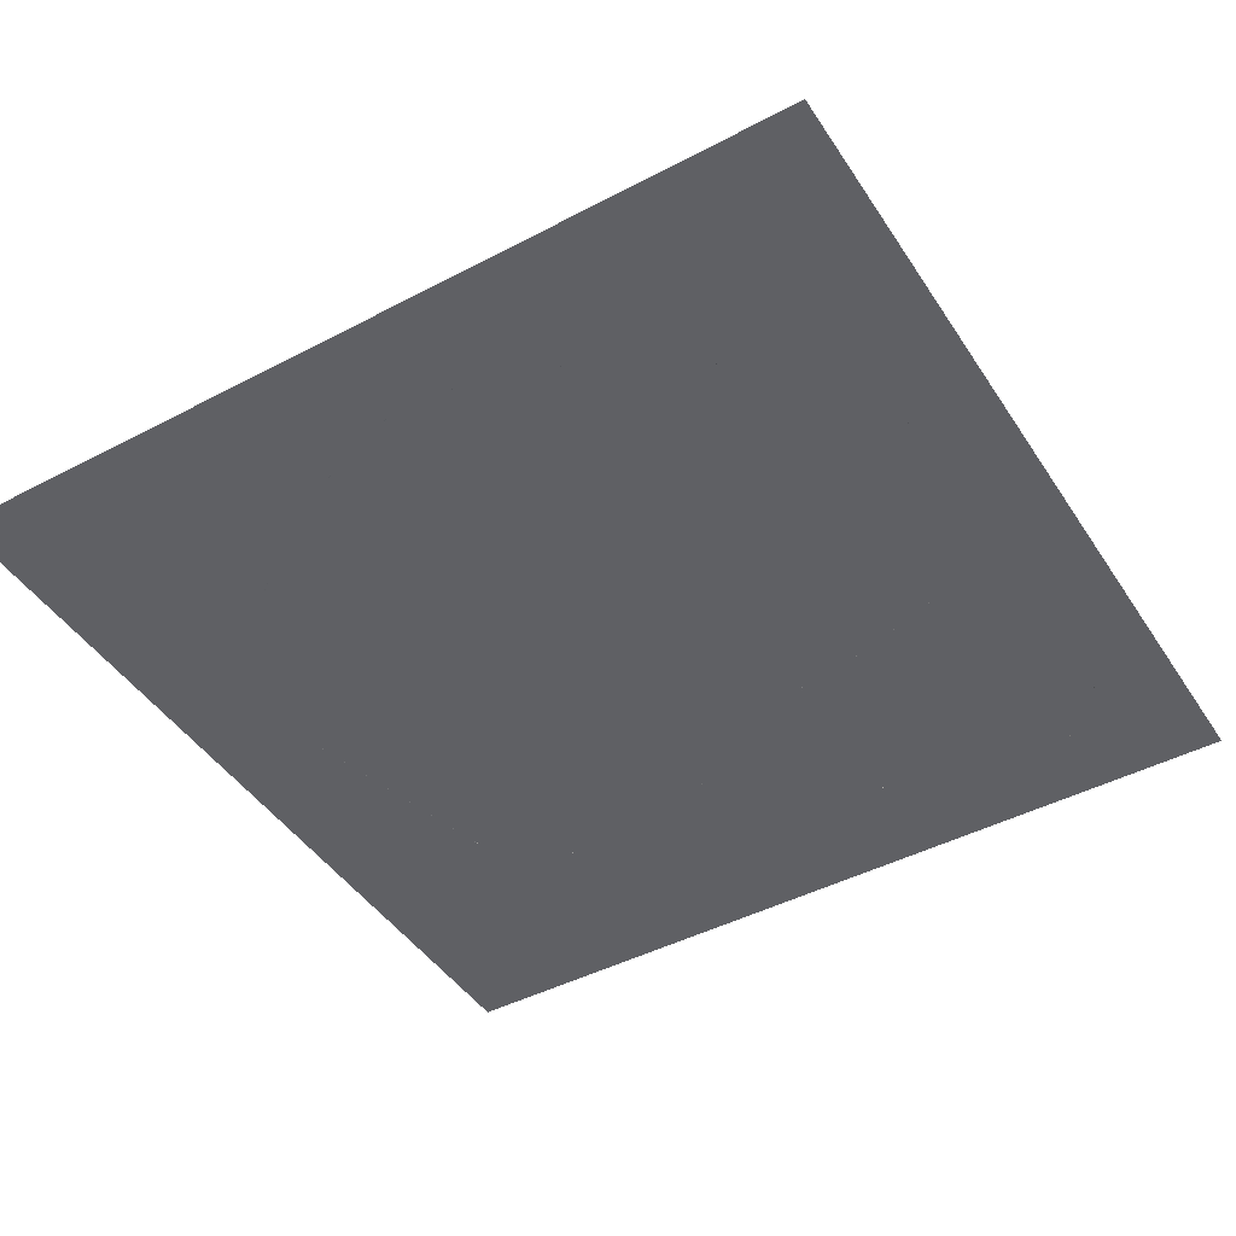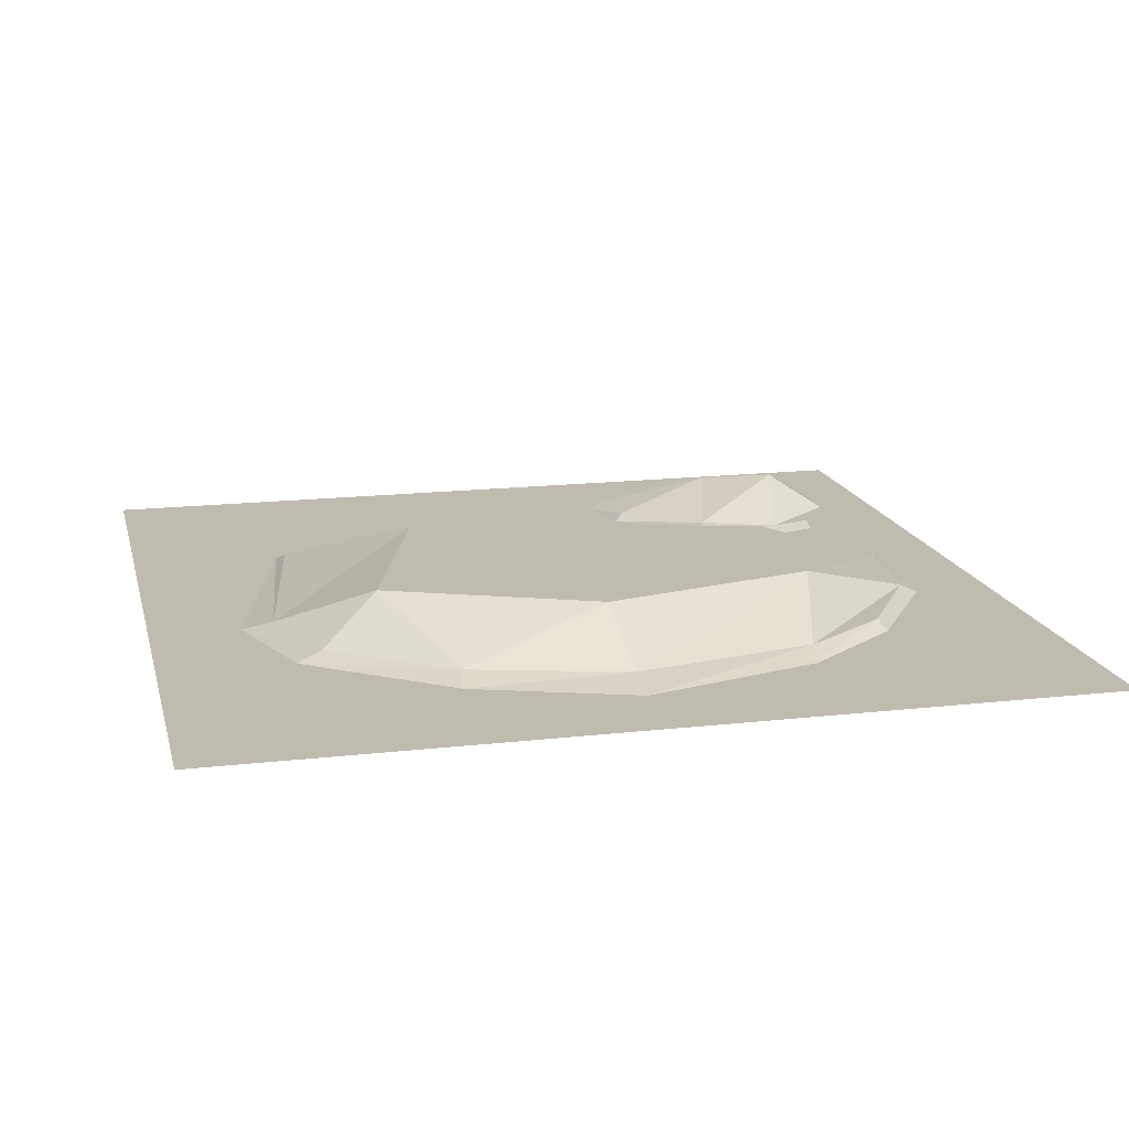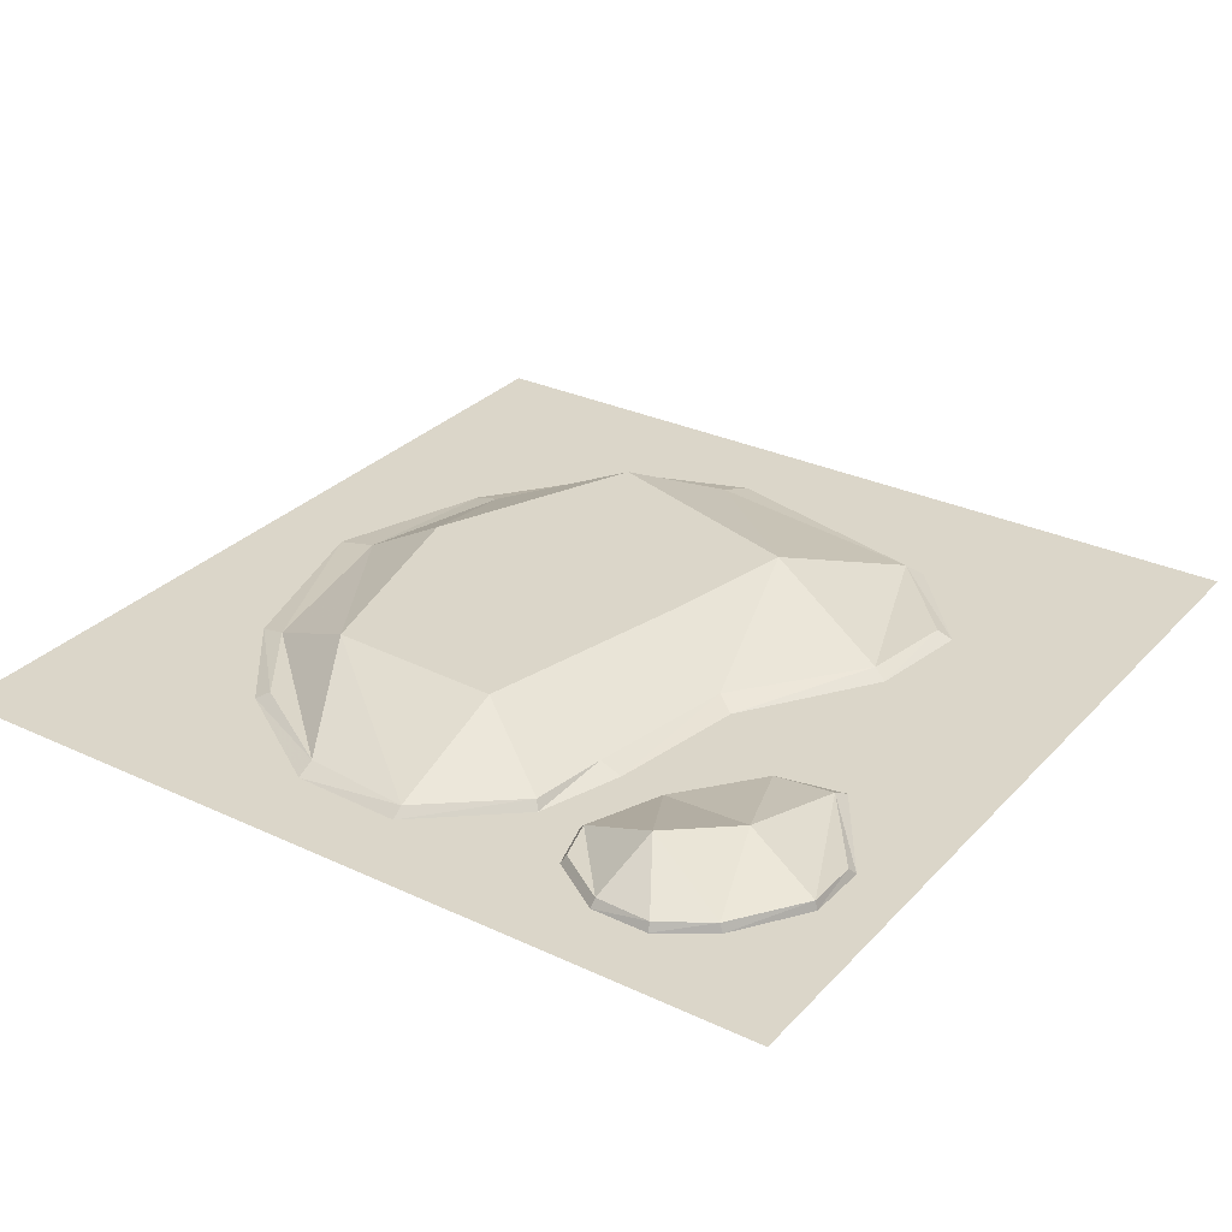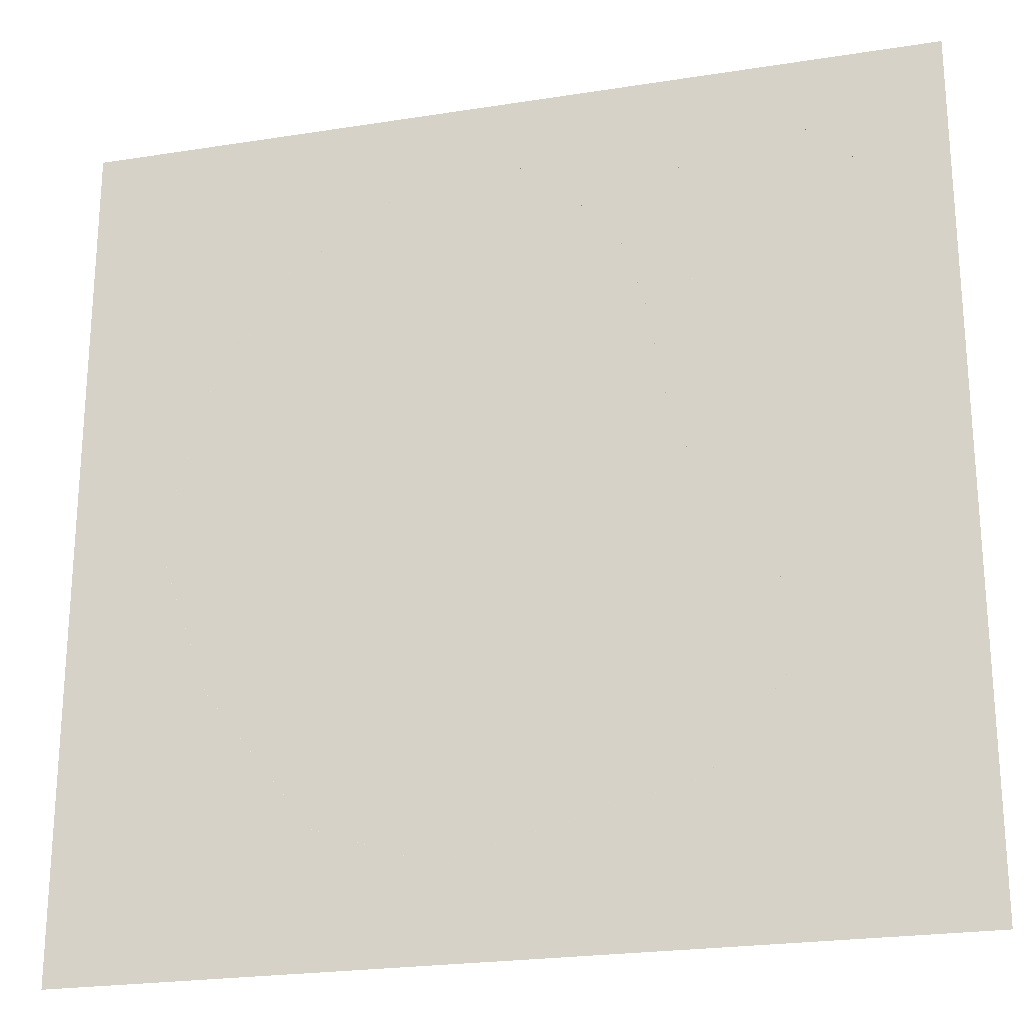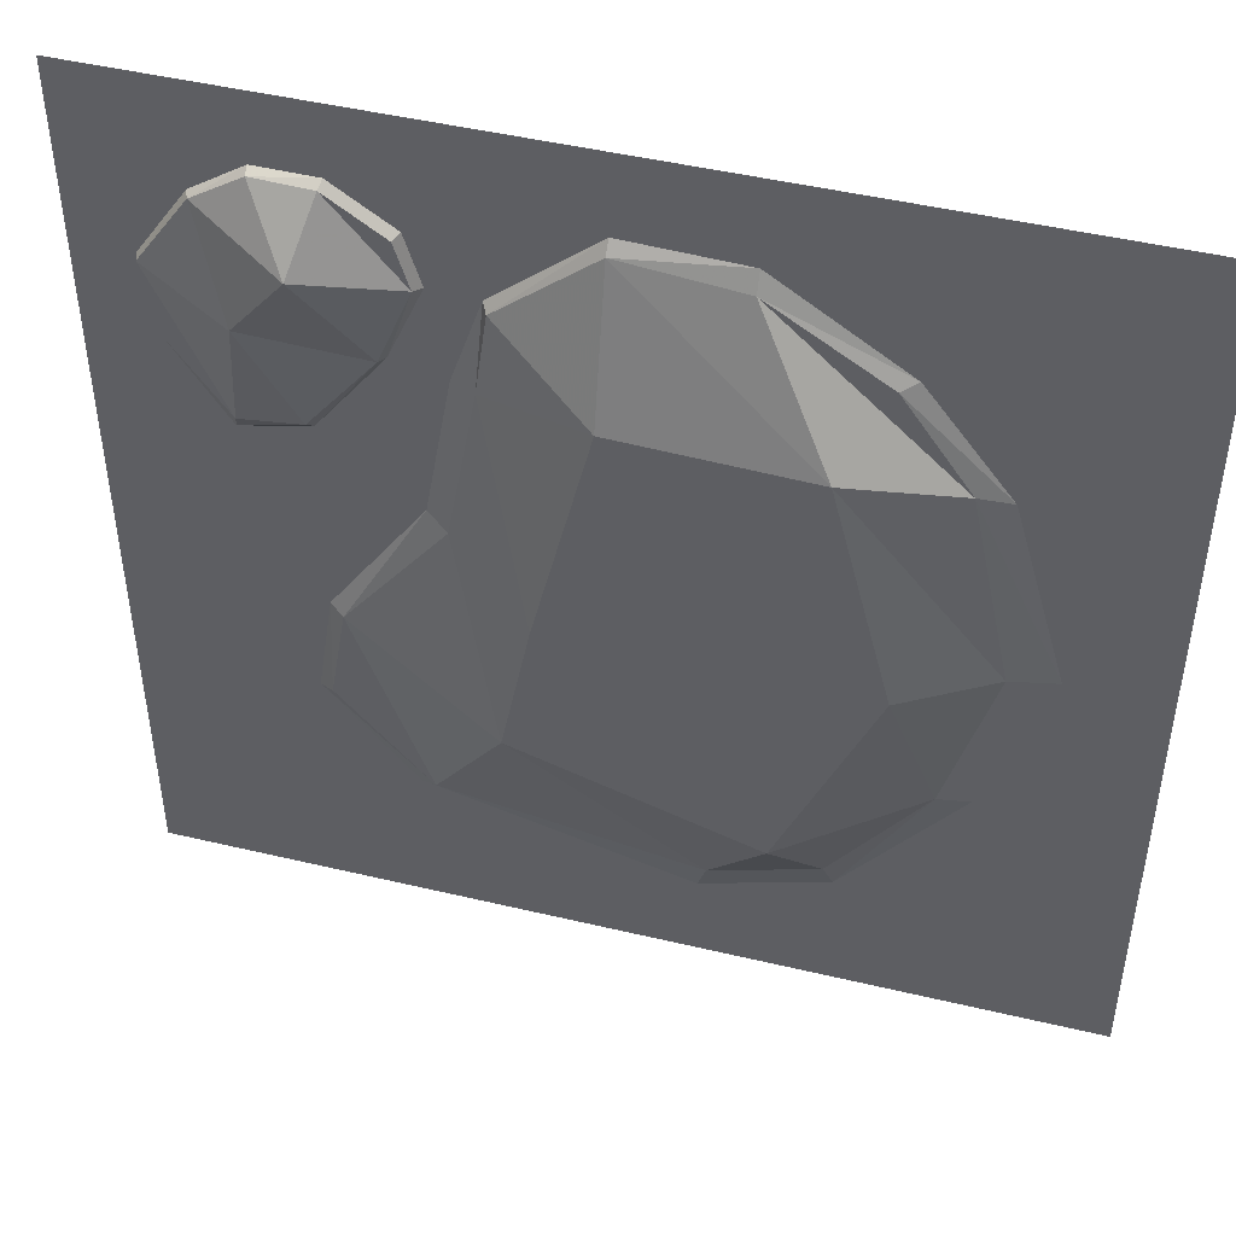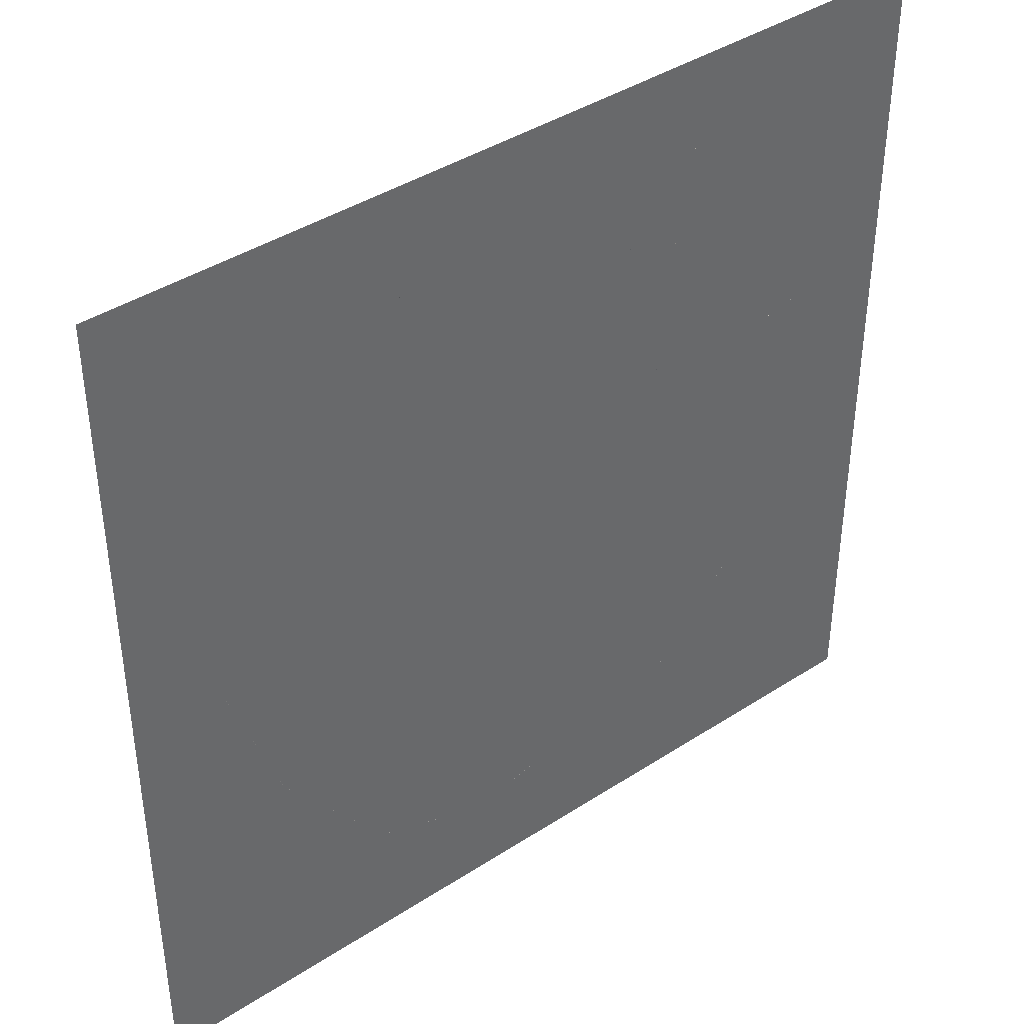
<metadata>
{"format":"obj","ext":"obj","renderer":"f3d","projection":"perspective","resolution":1024,"background":"white","views":[{"elev":-45.0,"azim":-58.7,"up":"+Y"},{"elev":16.1,"azim":-103.3,"up":"+Y"},{"elev":30.0,"azim":34.3,"up":"+Y"},{"elev":-23.4,"azim":14.9,"up":"+Z"},{"elev":46.7,"azim":-164.8,"up":"+Z"},{"elev":40.8,"azim":-38.4,"up":"+Z"}]}
</metadata>
<code>
o Cube
v 38.81 -2 -23.96
v 57.54 -2 -72.28
v 87.66 -2 -53.08
v 64.95 -2 -15.25
v 39.9 0 -24.71
v 58.47 0 -70.45
v 86.79 0 -51.26
v 64.73 0 -16.16
v 71.77 0 -72.2
v 72.69 -2 -75.89
v 52.25 0 -16.58
v 51.82 -2 -15.37
v 56.08 8.896 -30.07
v 68.19 6 -45.58
v 87.33 -2 -38.8
v 76.47 -2 -22.86
v 75.67 0 -23.14
v 86.7 0 -39.03
v 35.39 -2 -35.27
v 42.9 -2 -52.64
v 44 0 -52.25
v 36.87 0 -34.75
v -49.61 -2 -36.28
v -41.86 -2 -169.7
v 61.67 -2 -141.9
v 25.12 -2 -35.68
v -46.38 0 -37.66
v -40 0 -163.9
v 58.4 0 -140.8
v 23.94 0 -37.02
v -16.86 0 -171.9
v 38.4 0 -163.1
v 42.13 -2 -164.9
v -14.73 -2 -179.2
v 3.192 0 -20.01
v -22.02 0 -22.55
v -22.02 -2 -18.3
v 3.192 -2 -17.35
v -60.8 0 -58.05
v -70 0 -101
v -60 0 -136.5
v -66.69 -2 -137.6
v -79.69 -2 -101
v -67.69 -2 -59.65
v 54.79 0 -119.2
v 32.87 0 -91
v 26.49 0 -55.5
v 31.7 -2 -55.5
v 37.46 -2 -88.1
v 57.9 -2 -117.9
v 21.12 10 -134
v 14.84 10 -102.1
v 2.517 10 -50.32
v -30.72 10 -150.1
v -51.11 10 -102.1
v -38.14 10 -51.92
v 100 -1.998 -0.001232
v -100 -1.998 -0.001232
v 100 -1.998 -200
v -100 -1.998 -200
f 53 52 55 56
f 52 51 54 55
f 54 31 28 41
f 45 29 32 51
f 51 32 31 54
f 36 56 39 27
f 56 55 40 39
f 55 54 41 40
f 30 47 53 35
f 47 46 52 53
f 46 45 51 52
f 35 53 56 36
f 41 28 24 42
f 32 29 25 33
f 47 30 26 48
f 36 27 23 37
f 28 31 34 24
f 31 32 33 34
f 30 35 38 26
f 35 36 37 38
f 27 39 44 23
f 39 40 43 44
f 40 41 42 43
f 29 45 50 25
f 45 46 49 50
f 46 47 48 49
f 21 6 2 20
f 9 7 3 10
f 17 8 4 16
f 1 12 11 5
f 14 9 6 21
f 6 9 10 2
f 8 11 12 4
f 18 7 9 14
f 18 17 16 15
f 7 18 15 3
f 13 14 21 22
f 11 13 22 5
f 22 21 20 19
f 19 1 5 22
f 8 17 13 11
f 17 18 14 13
f 59 60 58 57

</code>
